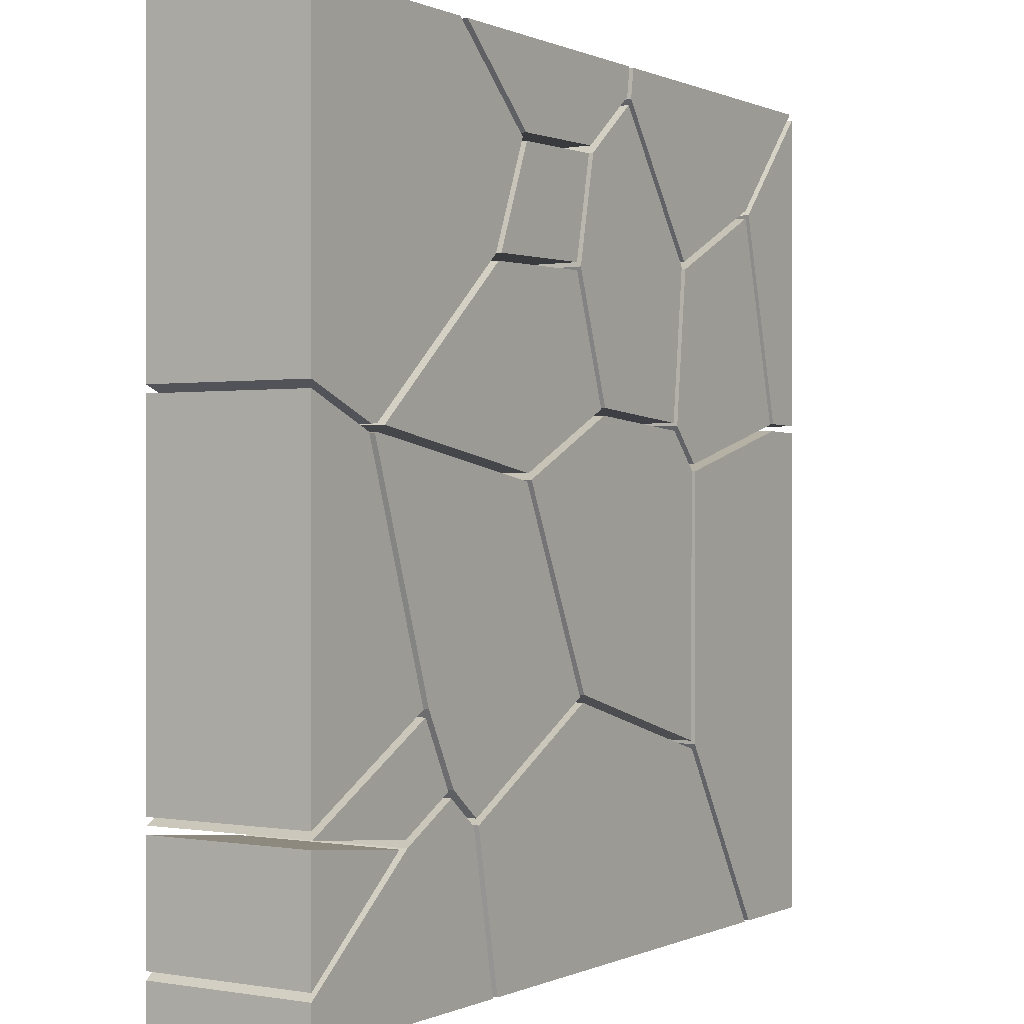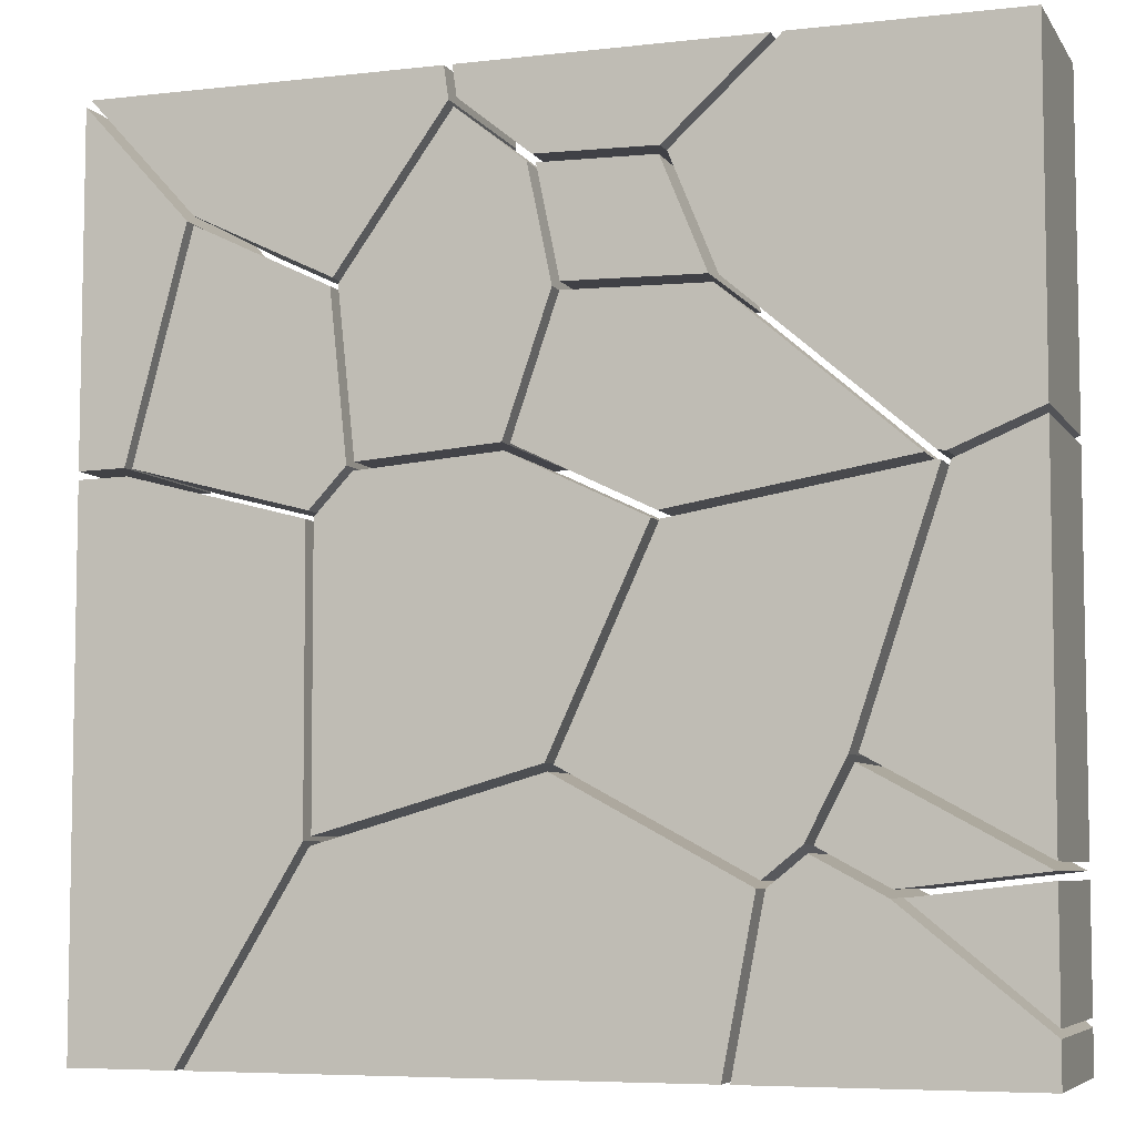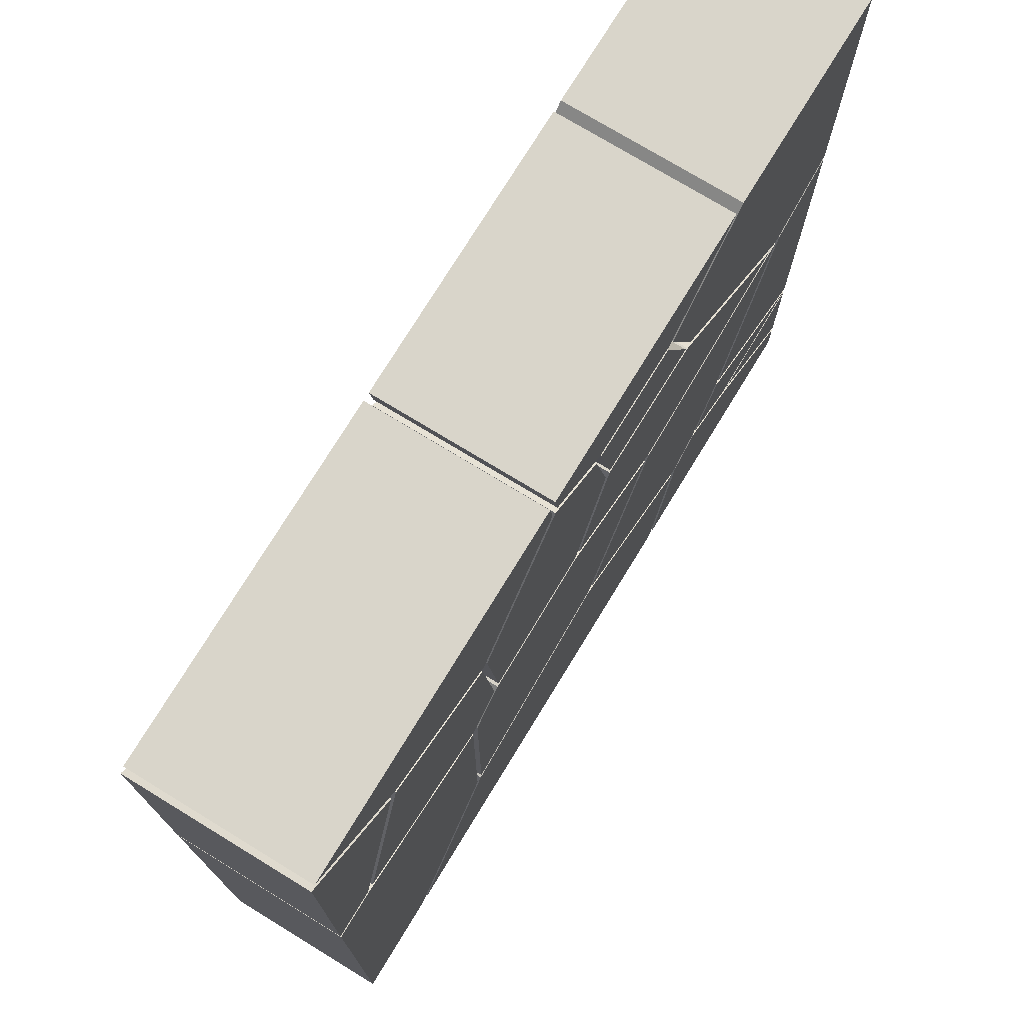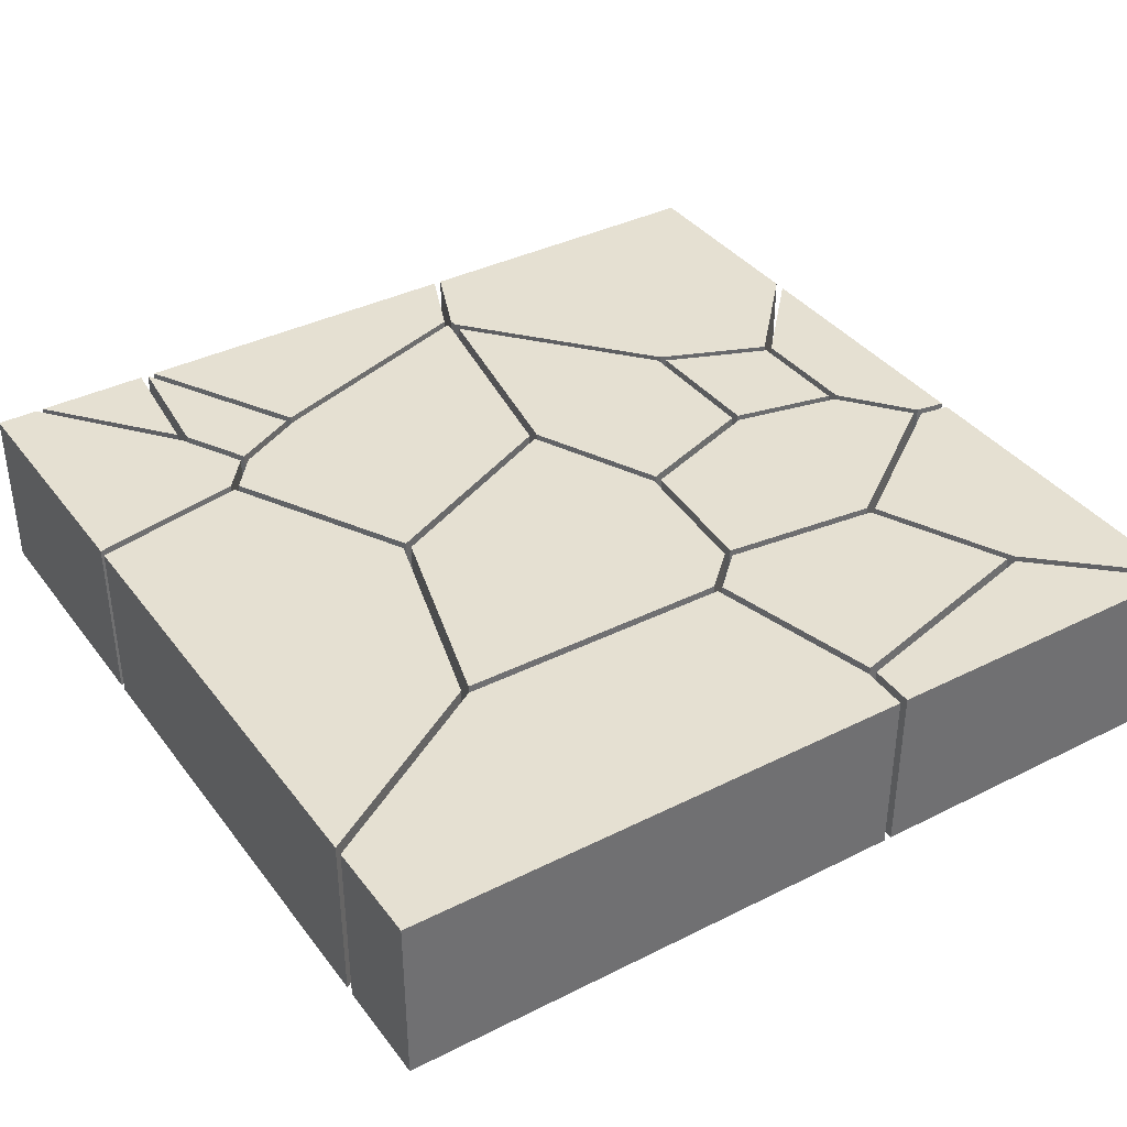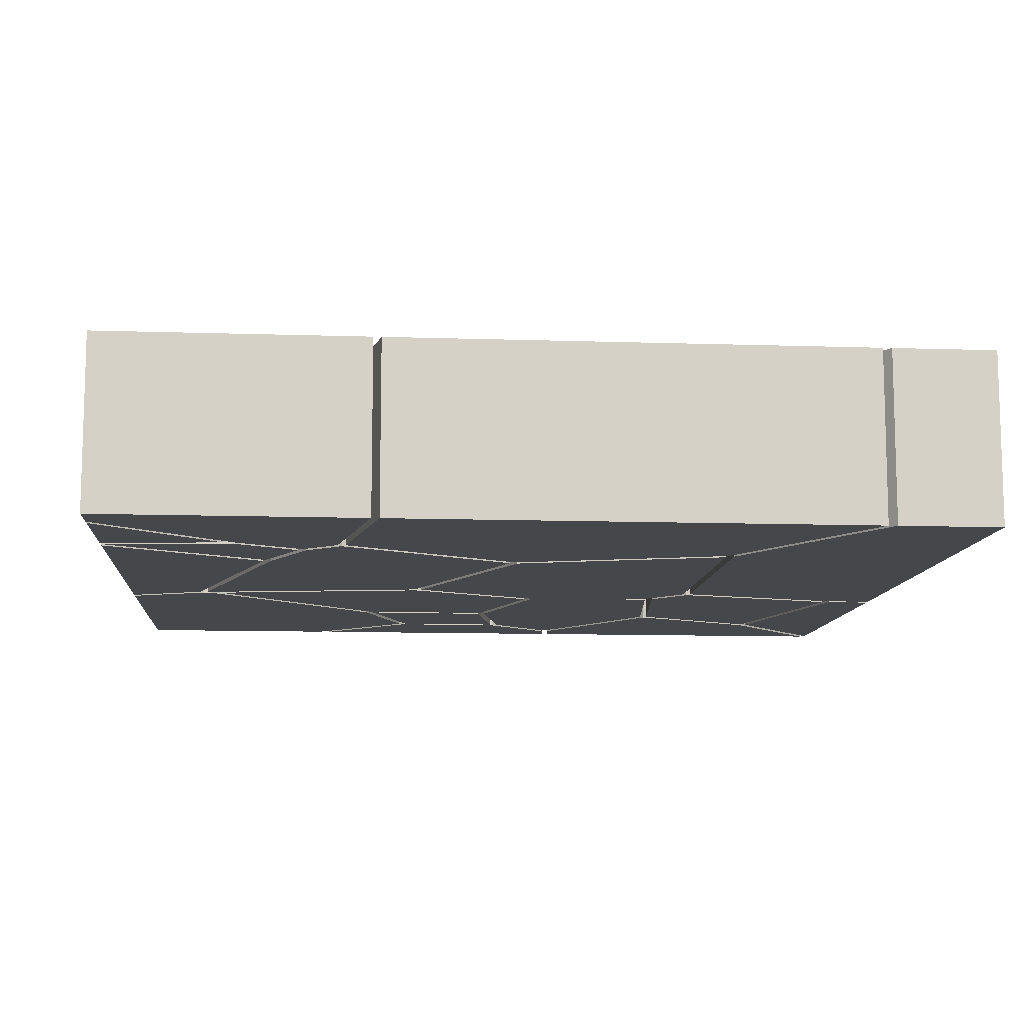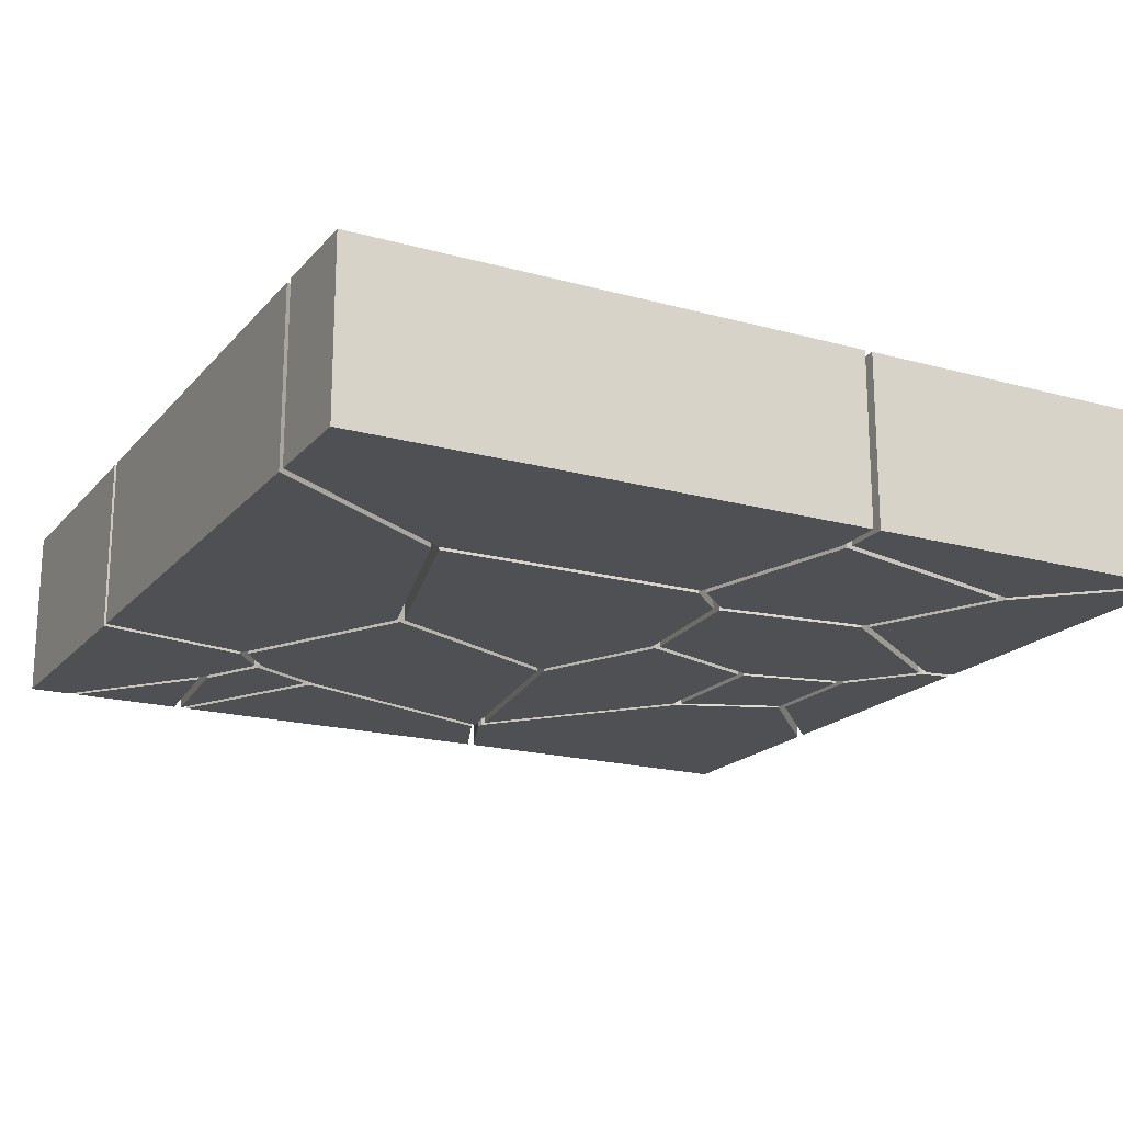
<metadata>
{"format":"obj","ext":"obj","renderer":"f3d","projection":"perspective","resolution":1024,"background":"white","views":[{"elev":0.1,"azim":-57.4,"up":"+Y"},{"elev":-6.3,"azim":-161.2,"up":"+Y"},{"elev":74.7,"azim":121.4,"up":"+Y"},{"elev":37.7,"azim":57.4,"up":"+Z"},{"elev":-10.3,"azim":-4.8,"up":"+Z"},{"elev":-18.8,"azim":62.3,"up":"+Z"}]}
</metadata>
<code>
o obj_0
v -14 		-12 		1
v -14 		-12 		0
v -10.3 		-14.22 		0
v -10.5 		-14 		0
v -13.04 		-15.47 		0
v -13.04 		-15.47 		1
v -12.87 		-15.9 		0
v -14 		-13.92 		1
v -13.24 		-16.1 		0
v -14 		-13.92 		0
v -14 		-13.88 		0
v -14 		-13.88 		1
v -13.07 		-15.51 		0
v -13.07 		-15.51 		1
v -11.63 		-13.19 		1
v -13.09 		-15.47 		0
v -13.09 		-15.47 		1
v -13.23 		-16.14 		0
v -12.85 		-15.93 		0
v -12.85 		-15.93 		1
v -14 		-16.06 		1
v -14 		-16.06 		0
v -14 		-15.97 		0
v -14 		-15.97 		1
v -13.99 		-16.01 		0
v -14 		-16.72 		0
v -12.82 		-15.89 		0
v -14 		-16.72 		1
v -12.82 		-15.89 		1
v -10.28 		-14.26 		0
v -12.62 		-16.06 		0
v -12.62 		-16.06 		1
v -10.54 		-13.99 		0
v -12.64 		-16.1 		0
v -12.64 		-16.1 		1
v -9.596 		-17 		0
v -9 		-17 		0
v -12.42 		-17 		0
v -12.6 		-16.09 		1
v -11.34 		-13.97 		0
v -9.648 		-17 		0
v -11.33 		-13.93 		0
v -12.6 		-16.09 		0
v -14 		-16.76 		0
v -12.46 		-17 		0
v -14 		-17 		0
v -9 		-14.01 		0
v -9 		-14.01 		1
v -12.12 		-14.29 		0
v -12.87 		-15.9 		1
v -9 		-17 		1
v -13.29 		-16.14 		0
v -13.29 		-16.14 		1
v -12.09 		-14.33 		0
v -14 		-17 		1
v -14 		-16.76 		1
v -13.24 		-16.1 		1
v -9.596 		-17 		1
v -12.09 		-14.33 		1
v -9.648 		-17 		1
v -12.42 		-17 		1
v -12.46 		-17 		1
v -13.23 		-16.14 		1
v -11.37 		-13.93 		1
v -11.37 		-13.93 		0
v -11.08 		-12.17 		0
v -10.33 		-15.84 		0
v -10.33 		-15.84 		1
v -13.99 		-16.01 		1
v -11.07 		-12.22 		0
v -10.29 		-15.87 		1
v -10.29 		-15.87 		0
v -11.06 		-12 		0
v -9.033 		-12 		0
v -11.04 		-12.18 		0
v -11.01 		-12 		0
v -9.003 		-12.03 		0
v -10.32 		-15.89 		0
v -10.32 		-15.89 		1
v -12.13 		-14.34 		1
v -12.13 		-14.34 		0
v -9.638 		-12.71 		0
v -11.56 		-15.54 		0
v -11.56 		-15.54 		1
v -9.637 		-12.66 		0
v -11.6 		-15.51 		1
v -11.6 		-15.51 		0
v -9.308 		-13.96 		0
v -9 		-13.96 		0
v -9.264 		-13.96 		0
v -9.599 		-12.69 		0
v -10.45 		-13.08 		1
v -10.45 		-13.08 		0
v -11.55 		-15.5 		0
v -11.55 		-15.5 		1
v -11.06 		-12 		1
v -9.033 		-12 		1
v -11.01 		-12 		1
v -12.7 		-12 		0
v -12.7 		-12 		1
v -12.76 		-12 		1
v -12.76 		-12 		0
v -12.44 		-13.17 		1
v -12.44 		-13.17 		0
v -12.38 		-13.16 		1
v -12.38 		-13.16 		0
v -11.08 		-12.17 		1
v -11.07 		-12.22 		1
v -11.04 		-12.18 		1
v -9.279 		-14 		0
v -9.003 		-12.03 		1
v -10.42 		-13.04 		0
v -9.638 		-12.71 		1
v -10.4 		-13.09 		0
v -12.41 		-13.2 		0
v -12.41 		-13.2 		1
v -9.637 		-12.66 		1
v -9.308 		-13.96 		1
v -13.47 		-14.11 		0
v -13.47 		-14.11 		1
v -9 		-13.96 		1
v -9.599 		-12.69 		1
v -9.264 		-13.96 		1
v -13.5 		-14.12 		0
v -13.5 		-14.12 		1
v -11.63 		-13.14 		0
v -11.5 		-12.54 		0
v -13.53 		-14.07 		0
v -13.53 		-14.07 		1
v -9.279 		-14 		1
v -11.48 		-12.49 		0
v -13.48 		-14.07 		1
v -13.48 		-14.07 		0
v -10.42 		-13.04 		1
v -11.59 		-13.16 		0
v -13.42 		-14.08 		0
v -11.46 		-12.53 		0
v -13.42 		-14.08 		1
v -10.4 		-13.09 		1
v -12.18 		-12.54 		0
v -12.14 		-12.51 		0
v -13.55 		-14.11 		0
v -13.55 		-14.11 		1
v -12.14 		-12.55 		0
v -11.63 		-13.14 		1
v -11.63 		-13.19 		0
v -10.54 		-14.03 		0
v -11.5 		-12.54 		1
v -10.33 		-14.25 		0
v -11.48 		-12.49 		1
v -11.46 		-12.53 		1
v -11.59 		-13.16 		1
v -12.18 		-12.54 		1
v -12.14 		-12.51 		1
v -12.14 		-12.55 		1
v -10.54 		-14.03 		1
v -10.33 		-14.25 		1
v -10.5 		-14 		1
v -10.3 		-14.22 		1
v -10.28 		-14.26 		1
v -10.54 		-13.99 		1
v -11.34 		-13.97 		1
v -11.33 		-13.93 		1
v -12.12 		-14.29 		1
g group_0_16089887
f 1 2 12
f 11 12 2
f 5 27 29
f 5 29 6
f 13 14 50
f 7 9 13
f 8 10 24
f 23 24 10
f 19 20 35
f 19 18 20
f 13 9 25
f 32 31 87
f 27 31 29
f 32 29 31
f 34 19 35
f 44 45 46
f 43 38 39
f 45 34 62
f 35 62 34
f 47 48 37
f 50 7 13
f 37 48 51
f 21 22 28
f 26 28 22
f 52 22 53
f 55 56 44
f 55 44 46
f 50 57 9
f 50 9 7
f 51 58 36
f 51 36 37
f 57 69 9
f 41 60 61
f 41 61 38
f 45 62 55
f 45 55 46
f 54 59 162
f 18 63 20
f 18 56 63
f 26 52 53
f 69 14 25
f 13 25 14
f 69 25 9
f 36 71 72
f 22 21 53
f 18 44 56
f 30 72 71
f 23 16 24
f 17 24 16
f 36 58 71
f 78 79 41
f 60 41 79
f 38 61 39
f 53 28 26
f 83 43 84
f 80 86 87
f 80 87 81
f 4 114 88
f 86 32 87
f 40 147 94
f 149 94 147
f 90 91 89
f 89 91 77
f 39 84 43
f 54 94 95
f 54 95 59
f 110 47 72
f 30 110 72
f 37 36 47
f 36 72 47
f 100 96 99
f 73 99 96
f 94 67 95
f 68 95 67
f 97 74 76
f 97 76 98
f 78 83 84
f 78 84 79
f 83 38 43
f 101 102 2
f 101 2 1
f 94 54 40
f 38 83 78
f 38 78 41
f 128 2 133
f 104 133 2
f 88 3 4
f 109 117 98
f 112 75 85
f 74 85 76
f 106 105 155
f 82 88 114
f 97 98 117
f 109 134 117
f 103 133 104
f 33 42 93
f 115 136 116
f 76 85 75
f 141 99 131
f 121 111 122
f 121 122 123
f 119 124 125
f 119 125 120
f 118 113 139
f 158 159 118
f 131 99 66
f 103 132 133
f 132 129 128
f 132 128 133
f 106 144 126
f 136 138 116
f 70 93 137
f 137 93 135
f 135 93 42
f 138 136 49
f 120 80 119
f 81 119 80
f 73 66 99
f 6 125 124
f 127 126 144
f 17 16 143
f 142 143 16
f 65 49 146
f 142 10 8
f 142 8 143
f 129 12 11
f 129 11 128
f 67 94 149
f 124 5 6
f 148 155 145
f 140 104 102
f 2 102 104
f 20 63 35
f 62 35 63
f 152 92 151
f 108 151 92
f 2 128 11
f 146 49 115
f 69 57 14
f 107 100 150
f 154 150 100
f 136 115 49
f 51 48 58
f 71 58 48
f 81 5 119
f 79 84 61
f 105 145 155
f 28 53 21
f 108 92 93
f 63 56 62
f 62 56 55
f 134 109 112
f 124 119 5
f 126 145 105
f 126 105 106
f 96 107 66
f 10 142 23
f 108 93 70
f 81 87 5
f 27 5 87
f 75 112 109
f 66 73 96
f 76 75 109
f 76 109 98
f 42 152 135
f 111 121 89
f 111 89 77
f 142 16 23
f 148 127 155
f 113 82 139
f 66 107 131
f 97 117 85
f 97 85 74
f 117 134 85
f 31 27 87
f 82 114 139
f 122 111 91
f 77 91 111
f 151 108 137
f 70 137 108
f 19 34 18
f 126 127 145
f 148 145 127
f 123 90 89
f 123 89 121
f 91 90 123
f 91 123 122
f 137 135 152
f 137 152 151
f 34 45 18
f 44 18 45
f 146 15 65
f 22 52 26
f 82 113 88
f 118 88 113
f 47 110 130
f 47 130 48
f 103 104 153
f 3 88 159
f 118 159 88
f 131 150 141
f 154 141 150
f 134 112 85
f 99 141 100
f 154 100 141
f 140 102 101
f 140 101 153
f 158 118 139
f 93 92 33
f 92 161 33
f 127 144 155
f 150 131 107
f 130 160 71
f 140 153 104
f 163 161 92
f 144 106 155
f 146 115 116
f 146 116 15
f 59 95 162
f 92 152 163
f 158 139 4
f 114 4 139
f 156 157 149
f 157 68 149
f 4 3 159
f 4 159 158
f 164 64 15
f 149 147 156
f 160 130 30
f 110 30 130
f 156 162 95
f 68 157 95
f 156 95 157
f 67 149 68
f 30 71 160
f 48 130 71
f 39 61 84
f 161 163 33
f 147 40 156
f 80 6 86
f 61 60 79
f 40 54 162
f 42 163 152
f 163 42 33
f 162 156 40
f 12 129 1
f 15 64 65
f 107 96 100
f 49 164 138
f 49 65 164
f 64 164 65
f 1 103 101
f 153 101 103
f 103 1 132
f 132 1 129
f 138 164 116
f 15 116 164
f 125 6 120
f 80 120 6
f 8 24 143
f 6 29 86
f 32 86 29
f 50 14 57
f 17 143 24

</code>
